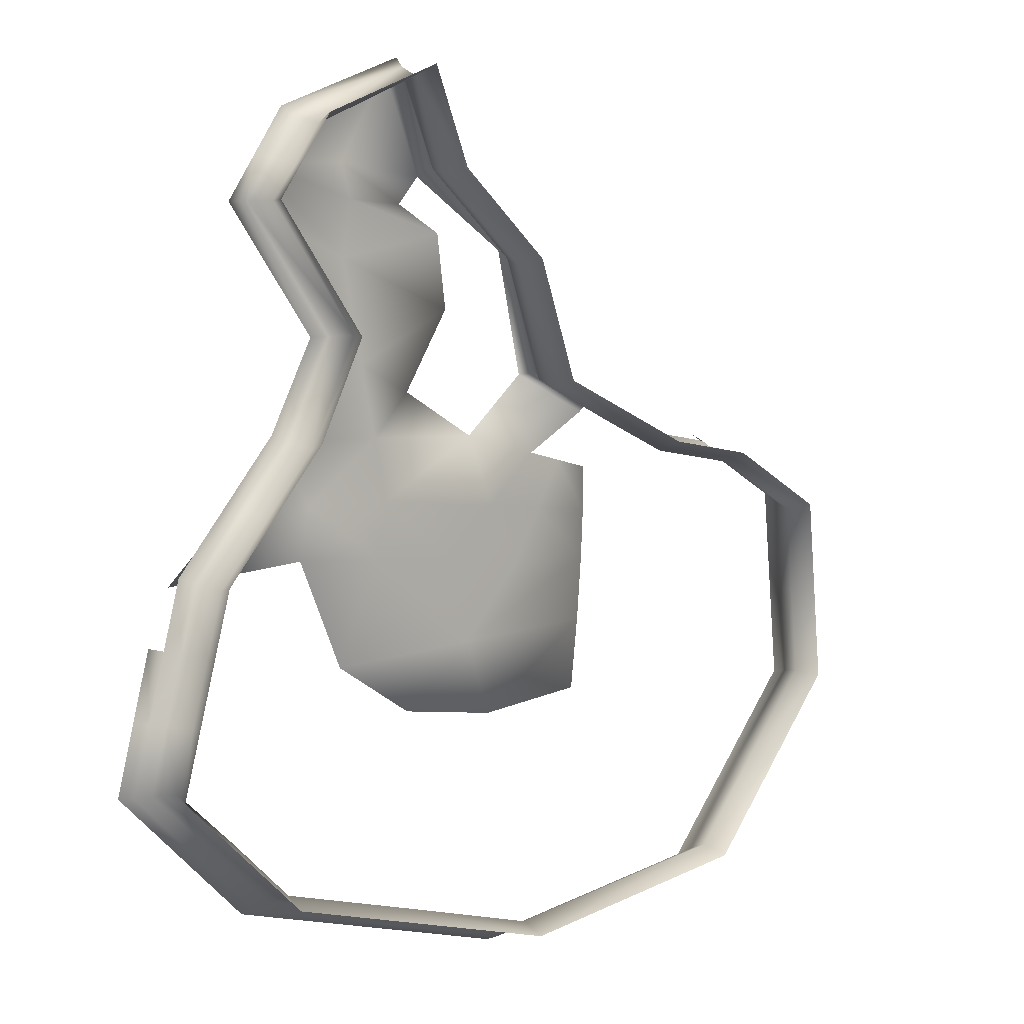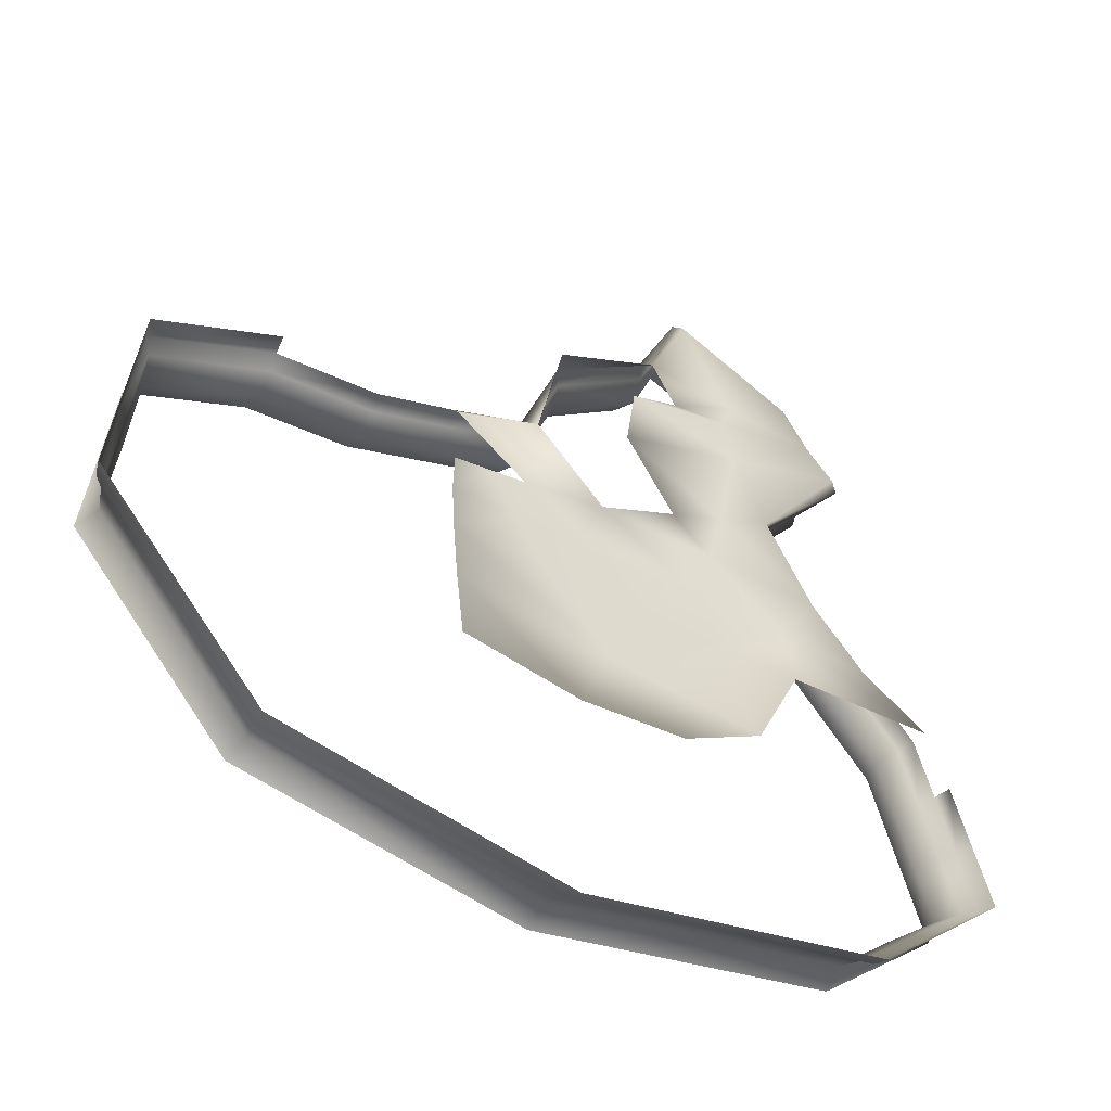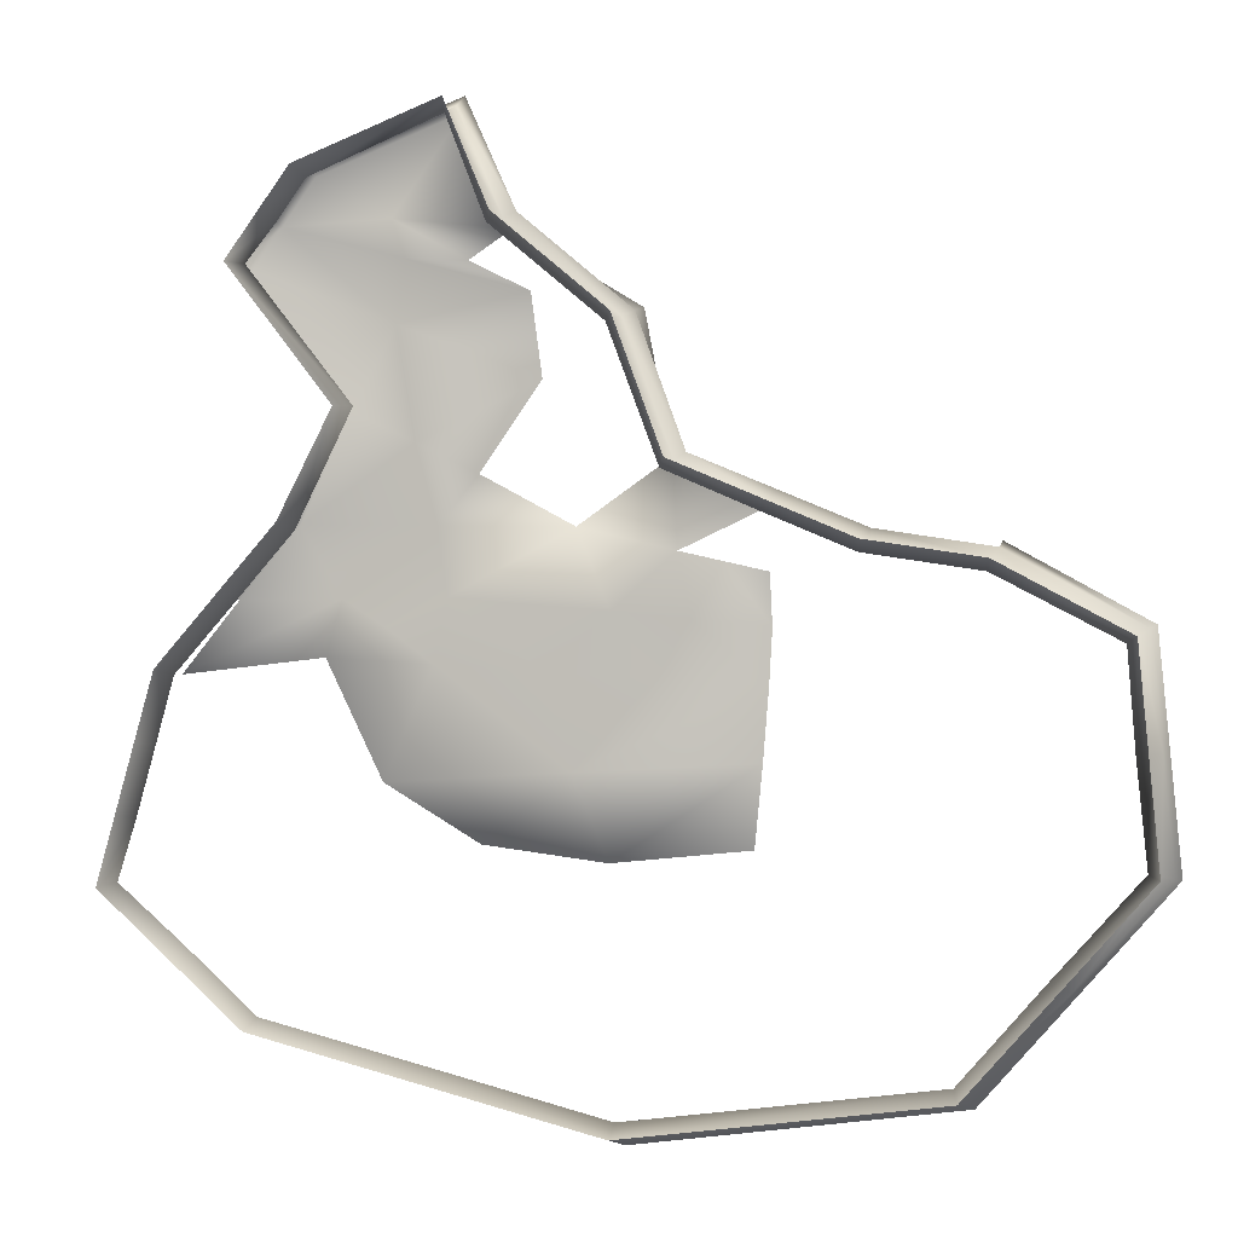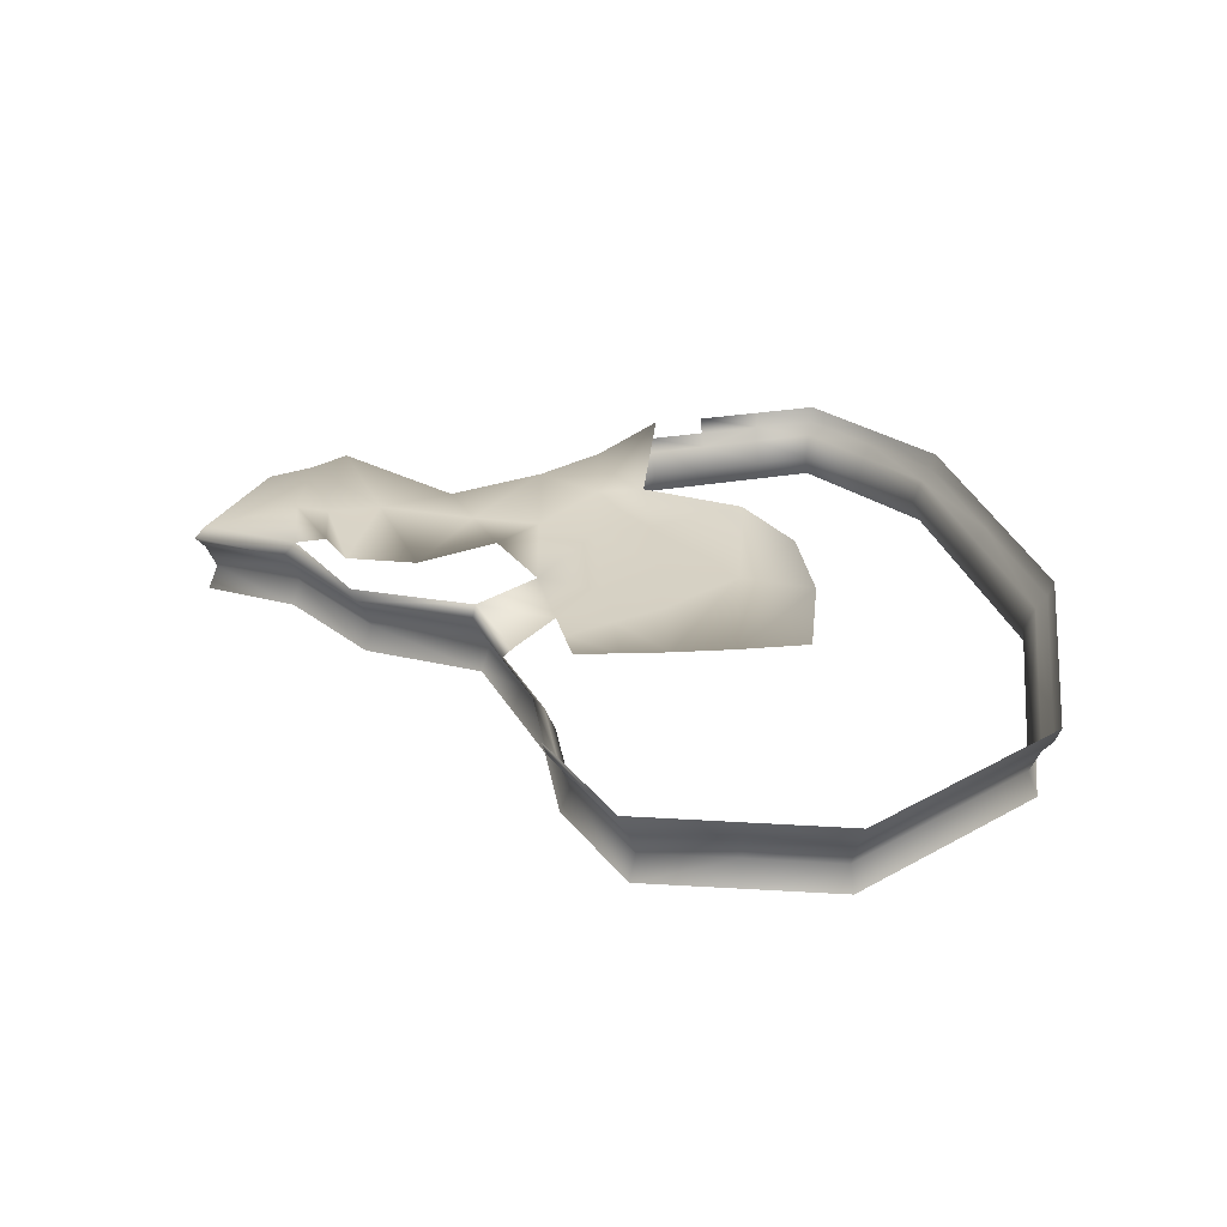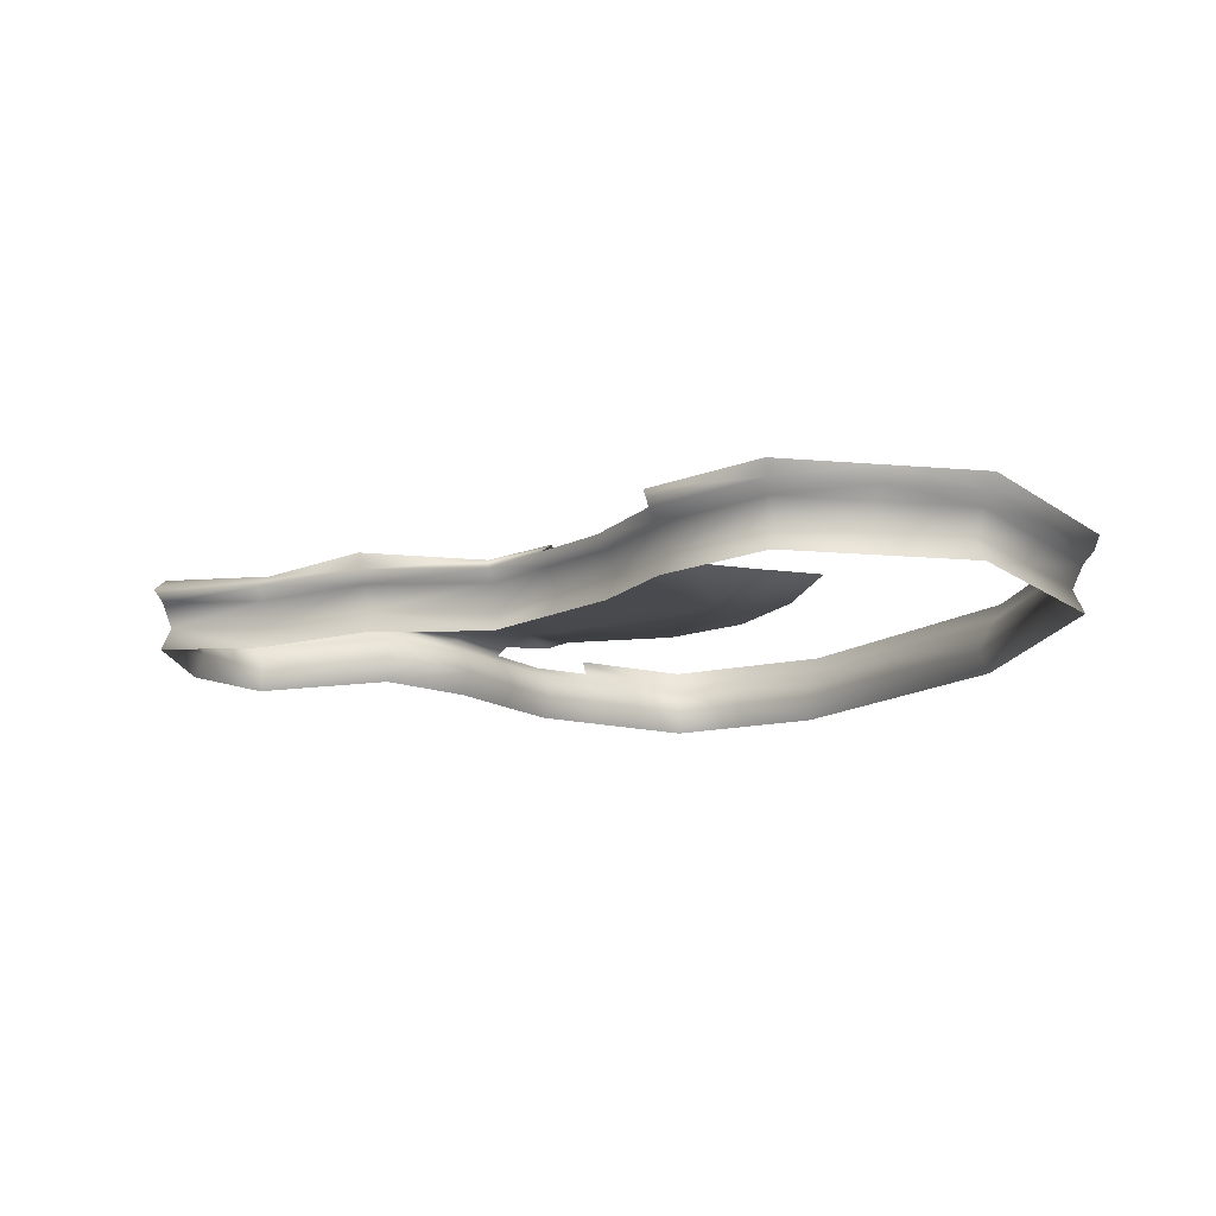
<metadata>
{"format":"obj","ext":"obj","renderer":"f3d","projection":"perspective","resolution":1024,"background":"white","views":[{"elev":4.8,"azim":-44.7,"up":"+Z"},{"elev":-49.3,"azim":146.5,"up":"+Z"},{"elev":-0.2,"azim":11.4,"up":"+Z"},{"elev":27.3,"azim":90.1,"up":"+Y"},{"elev":-13.1,"azim":72.8,"up":"+Y"}]}
</metadata>
<code>
g B_playsurface27
v -1.978e+04 -284.6 -1.848e+04
v -1.987e+04 -284.6 -1.862e+04
v -1.99e+04 -369.8 -1.859e+04
v -2.028e+04 -199.4 -2.016e+04
v -2.022e+04 -199.4 -1.994e+04
v -2.025e+04 -154.6 -1.992e+04
v -2.038e+04 -154.6 -2.037e+04
v -2.034e+04 -199.4 -2.037e+04
v -1.98e+04 -369.8 -1.845e+04
v -1.997e+04 -284.6 -1.873e+04
v -2e+04 -369.8 -1.873e+04
v -1.963e+04 -284.6 -1.916e+04
v -1.997e+04 -284.6 -1.873e+04
v -2e+04 -199.4 -1.873e+04
v -1.967e+04 -199.4 -1.917e+04
v -1.981e+04 -284.6 -1.953e+04
v -1.963e+04 -284.6 -1.916e+04
v -1.967e+04 -199.4 -1.917e+04
v -1.984e+04 -199.4 -1.951e+04
v -2e+04 -284.6 -1.975e+04
v -2.003e+04 -369.8 -1.972e+04
v -1.984e+04 -369.8 -1.951e+04
v -2.019e+04 -284.6 -1.996e+04
v -2.024e+04 -284.6 -2.017e+04
v -2.028e+04 -369.8 -2.016e+04
v -2.022e+04 -369.8 -1.994e+04
v -2.03e+04 -284.6 -2.038e+04
v -2.034e+04 -369.8 -2.037e+04
v -2.037e+04 -284.6 -2.058e+04
v -2.04e+04 -369.8 -2.059e+04
v -2.015e+04 -284.6 -2.077e+04
v -2.017e+04 -369.8 -2.08e+04
v -1.993e+04 -284.6 -2.097e+04
v -1.994e+04 -369.8 -2.101e+04
v -1.939e+04 -284.6 -2.111e+04
v -1.939e+04 -369.8 -2.115e+04
v -1.884e+04 -284.6 -2.125e+04
v -1.885e+04 -369.8 -2.129e+04
v -1.752e+04 -99.44 -2.087e+04
v -1.754e+04 -154.6 -2.086e+04
v -1.783e+04 -154.6 -2.119e+04
v -1.885e+04 -99.44 -2.135e+04
v -1.782e+04 -99.44 -2.121e+04
v -1.885e+04 -154.6 -2.133e+04
v -1.92e+04 -199.4 -1.86e+04
v -1.934e+04 -199.4 -1.827e+04
v -1.935e+04 -284.6 -1.83e+04
v -1.923e+04 -284.6 -1.863e+04
v -1.934e+04 -199.4 -1.827e+04
v -1.98e+04 -199.4 -1.845e+04
v -1.935e+04 -284.6 -1.83e+04
v -1.884e+04 -199.4 -1.89e+04
v -1.887e+04 -284.6 -1.893e+04
v -1.868e+04 -199.4 -1.933e+04
v -1.884e+04 -199.4 -1.89e+04
v -1.887e+04 -284.6 -1.893e+04
v -1.786e+04 -284.6 -2.112e+04
v -1.885e+04 -199.4 -2.129e+04
v -1.785e+04 -199.4 -2.116e+04
v -1.759e+04 -284.6 -2.081e+04
v -1.757e+04 -369.8 -2.084e+04
v -1.92e+04 -369.8 -1.86e+04
v -1.934e+04 -369.8 -1.827e+04
v -1.884e+04 -369.8 -1.89e+04
v -1.868e+04 -369.8 -1.933e+04
v -1.871e+04 -284.6 -1.935e+04
v -1.884e+04 -369.8 -1.89e+04
v -1.842e+04 -284.6 -1.948e+04
v -1.84e+04 -199.4 -1.945e+04
v -1.776e+04 -369.8 -1.962e+04
v -1.777e+04 -284.6 -1.966e+04
v -1.813e+04 -284.6 -1.96e+04
v -1.812e+04 -369.8 -1.956e+04
v -1.735e+04 -369.8 -1.984e+04
v -1.738e+04 -284.6 -1.986e+04
v -1.777e+04 -284.6 -1.966e+04
v -1.776e+04 -369.8 -1.962e+04
v -1.735e+04 -284.6 -2.018e+04
v -1.732e+04 -199.4 -2.018e+04
v -1.735e+04 -199.4 -1.984e+04
v -1.732e+04 -284.6 -2.051e+04
v -1.757e+04 -199.4 -2.084e+04
v -1.729e+04 -199.4 -2.052e+04
v -1.785e+04 -369.8 -2.116e+04
v -1.939e+04 -199.4 -2.115e+04
v -2.017e+04 -199.4 -2.08e+04
v -1.994e+04 -199.4 -2.101e+04
v -2.04e+04 -199.4 -2.059e+04
v -2.003e+04 -199.4 -1.972e+04
v -1.967e+04 -369.8 -1.917e+04
v -2e+04 -369.8 -1.873e+04
v -1.967e+04 -369.8 -1.917e+04
v -1.917e+04 -154.6 -1.858e+04
v -1.932e+04 -154.6 -1.823e+04
v -1.881e+04 -154.6 -1.888e+04
v -1.866e+04 -154.6 -1.93e+04
v -1.881e+04 -154.6 -1.888e+04
v -1.839e+04 -154.6 -1.941e+04
v -1.776e+04 -199.4 -1.962e+04
v -1.774e+04 -154.6 -1.958e+04
v -1.811e+04 -154.6 -1.953e+04
v -1.812e+04 -199.4 -1.956e+04
v -1.732e+04 -154.6 -1.982e+04
v -1.774e+04 -154.6 -1.958e+04
v -1.776e+04 -199.4 -1.962e+04
v -1.728e+04 -154.6 -2.018e+04
v -1.725e+04 -154.6 -2.053e+04
v -1.941e+04 -154.6 -2.118e+04
v -2.02e+04 -154.6 -2.082e+04
v -1.996e+04 -154.6 -2.104e+04
v -2.044e+04 -154.6 -2.06e+04
v -2.006e+04 -154.6 -1.97e+04
v -1.971e+04 -154.6 -1.917e+04
v -1.987e+04 -154.6 -1.948e+04
v -2.004e+04 -154.6 -1.874e+04
v -1.971e+04 -154.6 -1.917e+04
v -1.879e+04 -99.44 -1.887e+04
v -1.919e+04 -109.3 -1.863e+04
v -1.87e+04 -114.6 -1.931e+04
v -1.879e+04 -99.44 -1.887e+04
v -1.73e+04 -99.44 -1.981e+04
v -1.774e+04 -99.44 -1.956e+04
v -1.723e+04 -99.44 -2.054e+04
v -1.726e+04 -99.44 -2.017e+04
v -1.997e+04 -99.44 -2.106e+04
v -1.941e+04 -99.44 -2.12e+04
v -1.84e+04 -369.8 -1.945e+04
v -2.046e+04 -99.44 -2.061e+04
v -2.022e+04 -99.44 -2.083e+04
v -1.842e+04 -284.6 -1.948e+04
v -1.84e+04 -199.4 -1.945e+04
v -1.839e+04 -154.6 -1.941e+04
v -2.032e+04 -154.6 -2.015e+04
v -1.729e+04 -369.8 -2.052e+04
v -2.034e+04 -99.44 -2.014e+04
v -2.04e+04 -99.44 -2.038e+04
v -2e+04 -199.4 -1.873e+04
v -1.99e+04 -199.4 -1.859e+04
v -1.993e+04 -154.6 -1.858e+04
v -1.934e+04 -369.8 -1.827e+04
v -1.932e+04 -154.6 -1.823e+04
v -1.982e+04 -154.6 -1.842e+04
v -2.004e+04 -154.6 -1.874e+04
v -1.732e+04 -369.8 -2.018e+04
v -1.84e+04 -369.8 -1.945e+04
f 56 67 65
f 127 68 65
f 66 65 68
f 65 66 56
f 54 56 66
f 56 54 55
f 96 55 54
f 55 96 97
f 119 97 96
f 97 119 120
f 69 66 68
f 66 69 54
f 96 54 69
f 69 98 96
f 42 43 41
f 39 41 43
f 41 39 40
f 107 40 39
f 40 107 83
f 106 83 107
f 83 106 79
f 80 79 106
f 79 80 75
f 76 75 80
f 75 76 74
f 77 74 76
f 83 79 78
f 75 78 79
f 78 75 74
f 80 105 76
f 80 104 105
f 104 80 103
f 106 103 80
f 103 106 124
f 107 124 106
f 124 107 123
f 39 123 107
f 124 121 103
f 122 103 121
f 103 122 104
f 129 125 110
f 126 110 125
f 110 126 108
f 44 108 126
f 108 44 58
f 41 58 44
f 58 41 59
f 40 59 41
f 59 40 82
f 83 82 40
f 82 83 81
f 78 81 83
f 81 78 144
f 74 144 78
f 41 44 42
f 126 42 44
f 35 85 37
f 58 37 85
f 37 58 57
f 59 57 58
f 57 59 60
f 82 60 59
f 60 82 81
f 134 81 144
f 81 134 60
f 61 60 134
f 60 61 57
f 84 57 61
f 57 84 38
f 38 37 57
f 37 38 35
f 36 35 38
f 35 36 33
f 34 33 36
f 33 34 31
f 32 31 34
f 31 32 29
f 30 29 32
f 29 30 27
f 28 27 30
f 27 28 24
f 25 24 28
f 24 25 23
f 26 23 25
f 23 26 20
f 21 20 26
f 20 21 16
f 21 22 16
f 90 16 22
f 90 17 16
f 17 18 16
f 19 16 18
f 16 19 20
f 89 20 19
f 20 89 23
f 5 23 89
f 23 5 24
f 4 24 5
f 24 4 27
f 8 27 4
f 27 8 29
f 88 29 8
f 29 88 31
f 86 31 88
f 31 86 33
f 87 33 86
f 33 87 35
f 85 35 87
f 88 8 7
f 4 7 8
f 111 7 136
f 7 111 88
f 109 88 111
f 88 109 86
f 87 86 109
f 58 85 108
f 87 108 85
f 108 87 110
f 109 110 87
f 110 109 129
f 111 129 109
f 129 111 128
f 136 128 111
f 18 113 19
f 114 19 113
f 19 114 89
f 112 89 114
f 89 112 5
f 6 5 112
f 5 6 4
f 133 4 6
f 4 133 7
f 135 7 133
f 7 135 136
f 132 131 102
f 130 102 131
f 102 130 72
f 145 72 130
f 72 145 73
f 72 73 70
f 102 101 132
f 101 102 99
f 72 99 102
f 99 72 71
f 70 71 72
f 99 100 101
f 116 15 14
f 12 14 15
f 14 12 13
f 91 13 12
f 12 92 91
f 14 115 116
f 117 118 95
f 93 95 118
f 95 93 52
f 45 52 93
f 52 45 48
f 47 48 45
f 48 47 62
f 63 62 47
f 46 93 94
f 93 46 45
f 47 45 46
f 62 64 48
f 53 48 64
f 48 53 52
f 1 51 49
f 51 1 140
f 9 140 1
f 3 9 1
f 141 142 49
f 50 49 142
f 49 50 1
f 2 1 50
f 1 2 3
f 11 3 2
f 142 139 50
f 138 50 139
f 50 138 2
f 11 2 10
f 138 10 2
f 10 138 137
f 139 137 138
f 137 139 143
v -1.908e+04 -156.4 -1.995e+04
v -1.938e+04 -156.4 -1.973e+04
v -1.888e+04 -156.4 -1.977e+04
v -1.908e+04 -156.4 -1.995e+04
v -1.942e+04 -154.1 -1.993e+04
v -1.938e+04 -156.4 -1.973e+04
v -1.9e+04 -156.4 -2.024e+04
v -1.875e+04 -151.4 -1.997e+04
v -1.941e+04 -139 -1.951e+04
v -1.971e+04 -140.2 -1.973e+04
v -1.957e+04 -154.1 -1.982e+04
v -1.942e+04 -154.1 -1.993e+04
v -1.868e+04 -156.4 -1.959e+04
v -1.855e+04 -154.1 -1.962e+04
v -1.864e+04 -151.2 -1.979e+04
f 146 147 148
f 146 152 157
f 152 146 153
f 148 153 146
f 153 148 160
f 158 160 148
f 160 158 159
f 149 150 151
f 156 151 150
f 151 156 155
f 154 151 155
v -1.951e+04 -133.8 -1.871e+04
v -1.956e+04 -136.8 -1.859e+04
v -1.931e+04 -154.5 -1.872e+04
v -1.913e+04 -142.6 -1.882e+04
v -1.868e+04 -156.4 -1.959e+04
v -1.899e+04 -152.1 -1.952e+04
v -1.87e+04 -114.6 -1.931e+04
v -1.899e+04 -152.1 -1.952e+04
v -1.868e+04 -156.4 -1.959e+04
v -1.888e+04 -156.4 -1.977e+04
v -1.938e+04 -156.4 -1.973e+04
v -1.941e+04 -139 -1.951e+04
v -1.919e+04 -109.3 -1.863e+04
v -1.954e+04 -129.5 -1.891e+04
v -1.909e+04 -143.4 -1.908e+04
v -1.941e+04 -139 -1.951e+04
v -1.948e+04 -145.7 -1.926e+04
v -1.928e+04 -153.7 -1.936e+04
v -1.928e+04 -153.7 -1.936e+04
v -1.976e+04 -151.9 -1.991e+04
v -2.024e+04 -73.75 -1.996e+04
v -1.971e+04 -140.2 -1.973e+04
v -1.957e+04 -154.1 -1.982e+04
v -1.841e+04 -146.5 -1.999e+04
v -1.843e+04 -145.2 -2.021e+04
v -1.9e+04 -156.4 -2.024e+04
v -1.875e+04 -151.4 -1.997e+04
v -1.942e+04 -154.1 -1.993e+04
v -1.864e+04 -151.2 -1.979e+04
v -1.84e+04 -146.1 -1.981e+04
v -1.889e+04 -145 -2.051e+04
v -1.9e+04 -156.4 -2.024e+04
v -1.843e+04 -145.2 -2.021e+04
v -1.846e+04 -139.9 -2.047e+04
v -1.855e+04 -154.1 -1.962e+04
v -1.841e+04 -151.7 -1.965e+04
v -1.928e+04 -144.3 -2.046e+04
v -1.958e+04 -143.8 -2.028e+04
v -1.942e+04 -154.1 -1.993e+04
v -1.958e+04 -143.8 -2.028e+04
v -1.958e+04 -143.8 -2.028e+04
v -1.984e+04 -126 -1.951e+04
v -2.004e+04 -124 -1.973e+04
v -2.006e+04 -154.6 -1.97e+04
v -1.84e+04 -124.3 -1.945e+04
v -1.839e+04 -154.6 -1.941e+04
v -1.84e+04 -124.3 -1.945e+04
v -1.87e+04 -114.6 -1.931e+04
v -1.866e+04 -154.6 -1.93e+04
v -1.987e+04 -154.6 -1.948e+04
v -1.934e+04 -114.7 -1.828e+04
v -1.919e+04 -109.3 -1.863e+04
v -1.956e+04 -136.8 -1.859e+04
v -1.98e+04 -119 -1.846e+04
v -1.99e+04 -125.1 -1.861e+04
v -1.99e+04 -125.1 -1.861e+04
v -2e+04 -115.6 -1.873e+04
v -1.984e+04 -126 -1.951e+04
v -1.968e+04 -137.6 -1.917e+04
v -1.984e+04 -126 -1.951e+04
v -1.941e+04 -139 -1.951e+04
v -2.004e+04 -124 -1.973e+04
v -2.024e+04 -73.75 -1.996e+04
v -2.004e+04 -154.6 -1.874e+04
v -1.993e+04 -154.6 -1.858e+04
v -1.99e+04 -125.1 -1.861e+04
v -2e+04 -115.6 -1.873e+04
v -1.99e+04 -125.1 -1.861e+04
v -1.993e+04 -154.6 -1.858e+04
v -1.982e+04 -154.6 -1.842e+04
v -1.919e+04 -109.3 -1.863e+04
v -1.934e+04 -114.7 -1.828e+04
v -1.932e+04 -154.6 -1.823e+04
v -1.98e+04 -119 -1.846e+04
v -1.982e+04 -154.6 -1.842e+04
v -1.932e+04 -154.6 -1.823e+04
v -1.934e+04 -114.7 -1.828e+04
v -1.968e+04 -137.6 -1.917e+04
v -1.971e+04 -154.6 -1.917e+04
v -2.004e+04 -154.6 -1.874e+04
v -2e+04 -115.6 -1.873e+04
v -1.987e+04 -154.6 -1.948e+04
v -1.971e+04 -154.6 -1.917e+04
v -1.968e+04 -137.6 -1.917e+04
v -1.984e+04 -126 -1.951e+04
v -1.917e+04 -154.6 -1.858e+04
v -1.98e+04 -119 -1.846e+04
f 199 186 200
f 184 185 186
f 190 195 196
f 195 190 189
f 184 189 190
f 189 184 187
f 186 187 184
f 163 162 173
f 162 163 161
f 164 161 163
f 161 164 174
f 175 174 164
f 174 175 177
f 178 177 175
f 177 178 176
f 215 161 174
f 161 215 162
f 174 217 215
f 217 174 219
f 177 219 174
f 219 177 218
f 176 218 177
f 192 197 198
f 197 192 191
f 193 191 192
f 191 193 194
f 182 220 221
f 220 182 222
f 222 182 223
f 182 180 181
f 180 182 183
f 201 180 188
f 183 188 180
f 179 168 172
f 171 172 168
f 170 168 169
f 168 170 171
f 167 165 166
f 165 167 205
f 206 208 209
f 208 206 207
f 202 204 210
f 204 202 203
f 213 211 212
f 211 213 214
f 216 214 213
f 226 224 225
f 224 226 227
f 230 228 229
f 228 230 247
f 233 231 232
f 231 233 246
f 236 234 235
f 234 236 237
f 240 238 239
f 238 240 241
f 244 242 243
f 242 244 245

</code>
